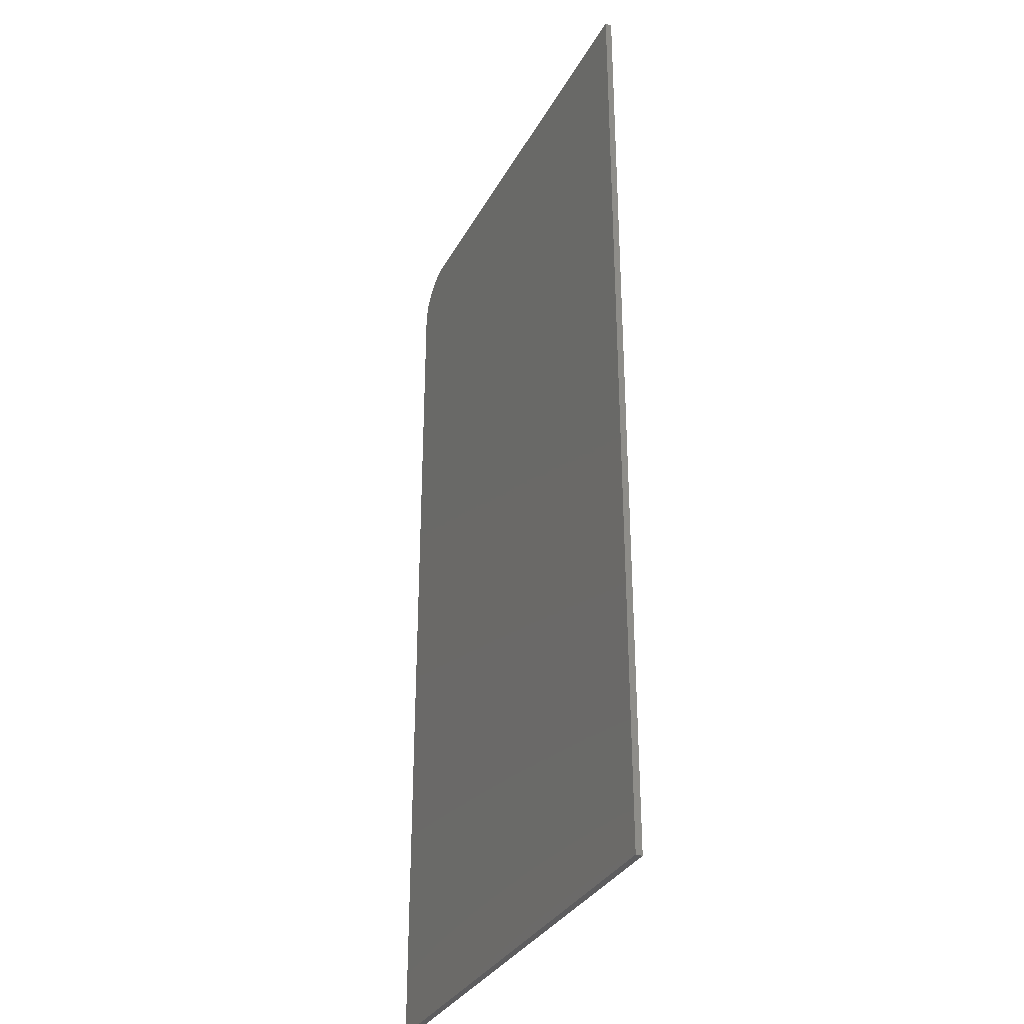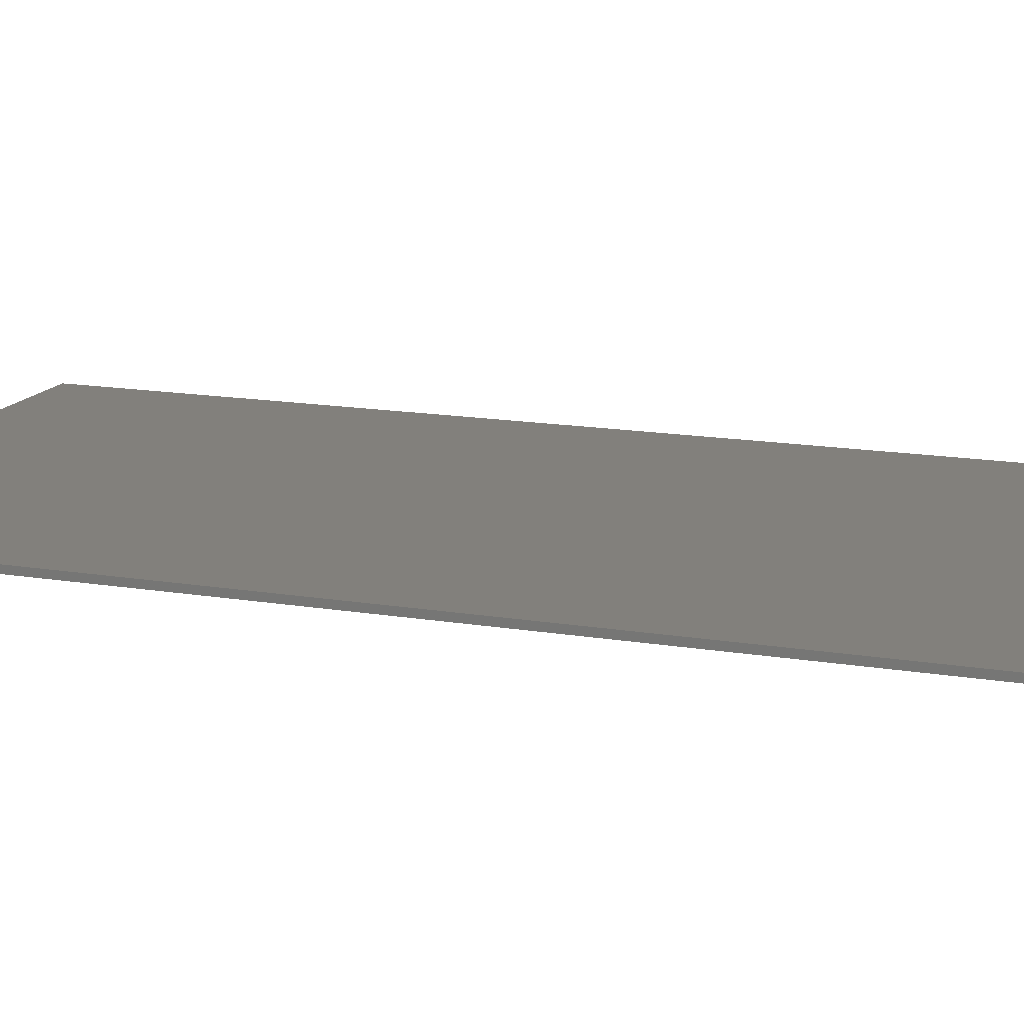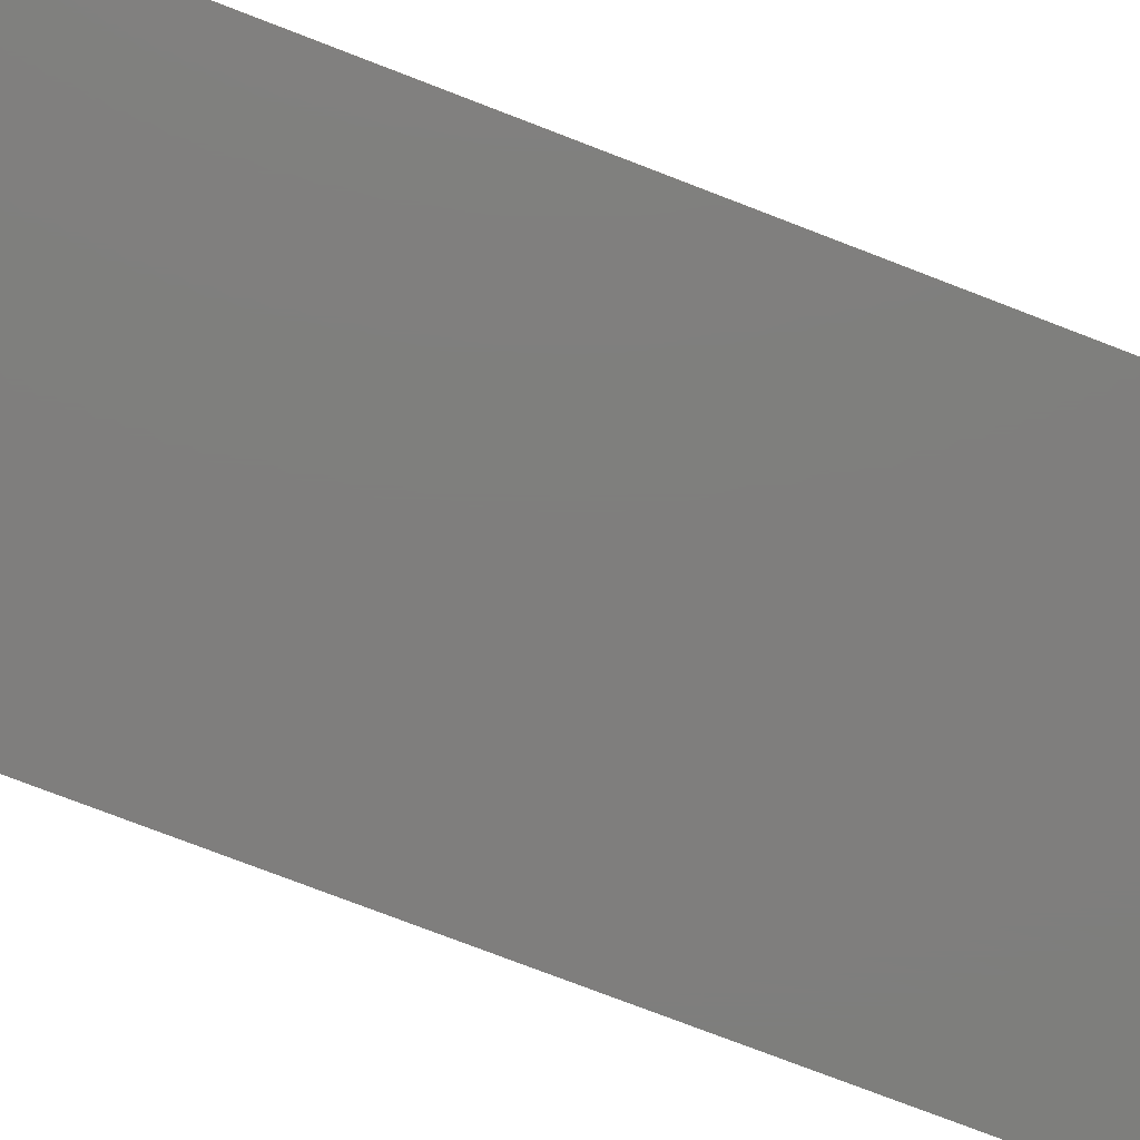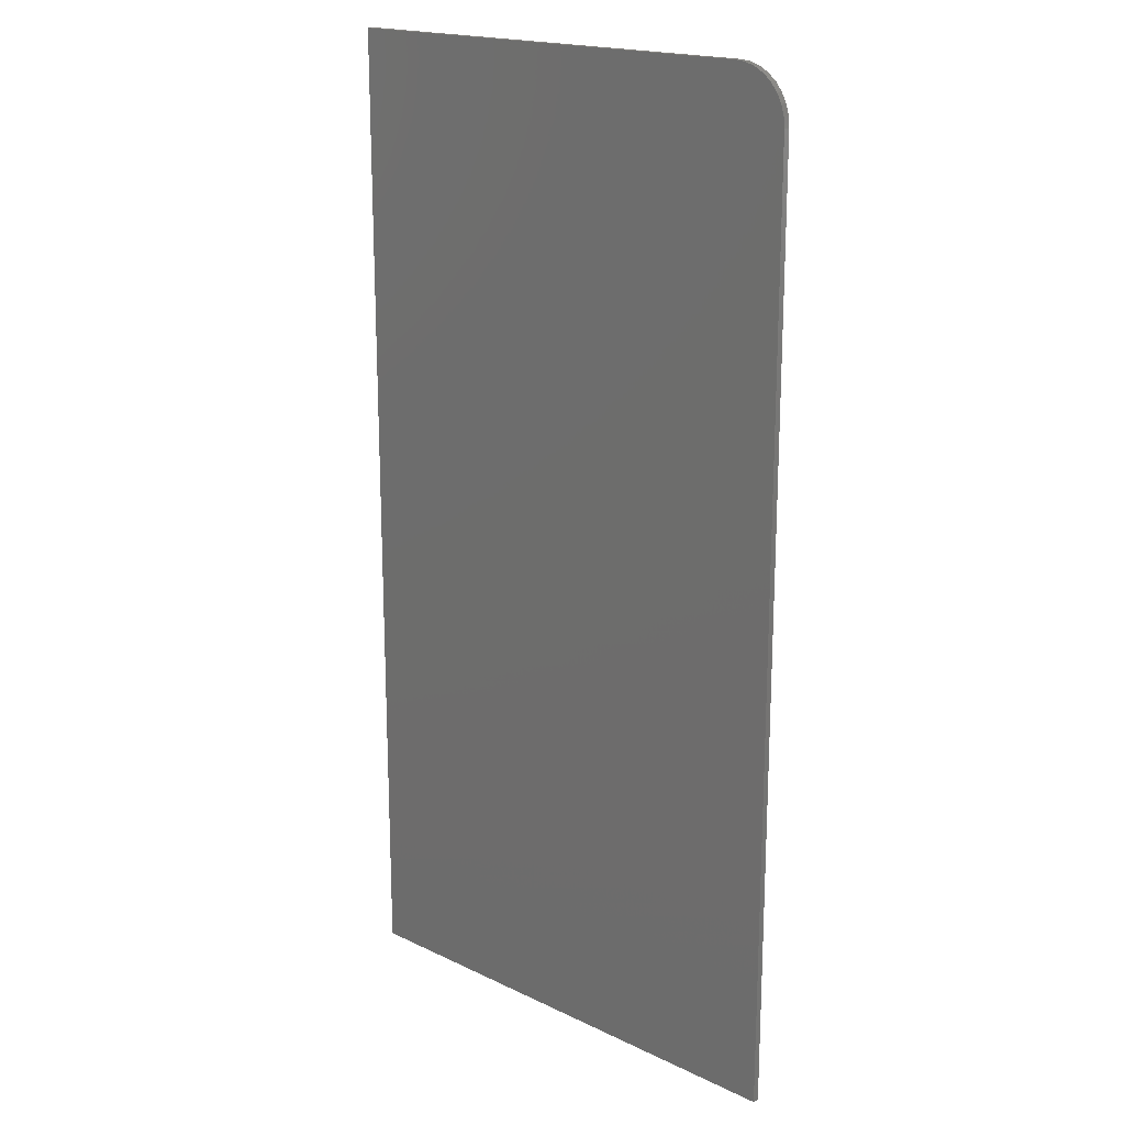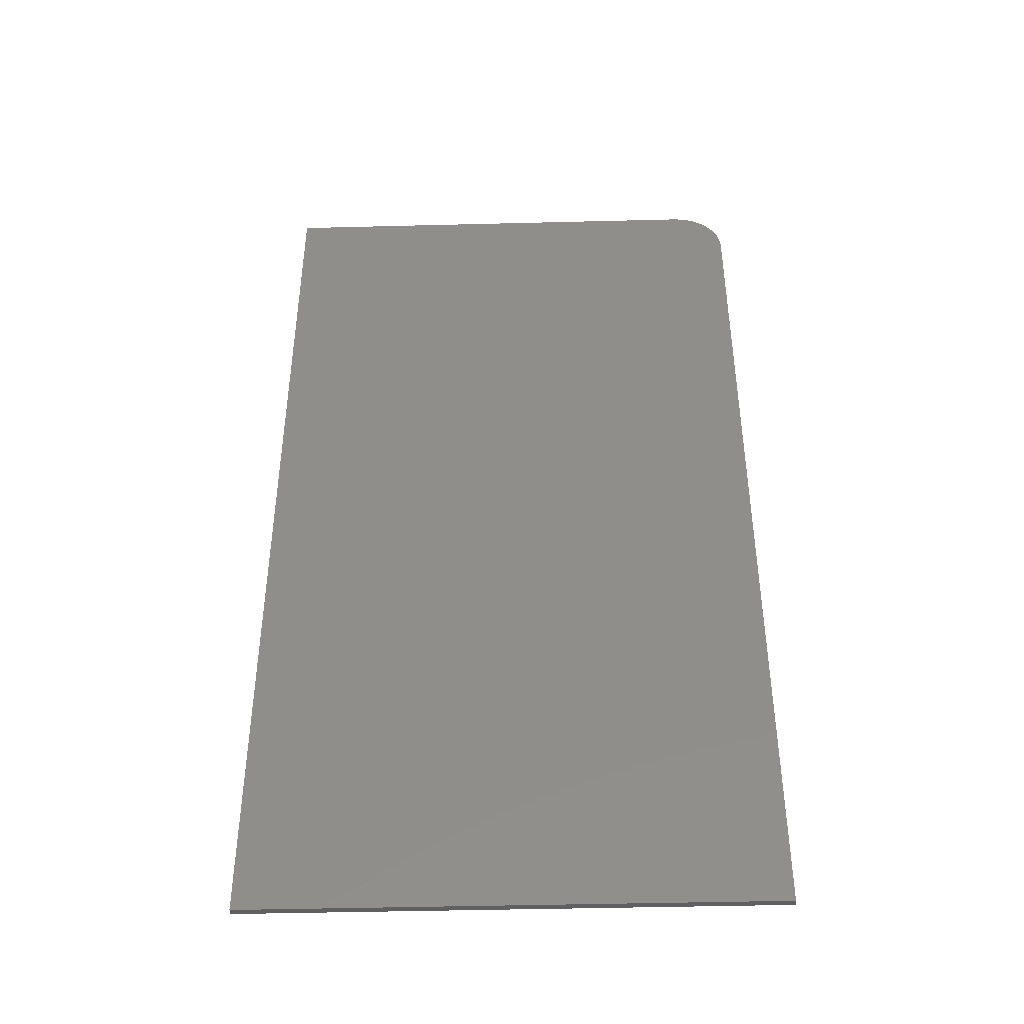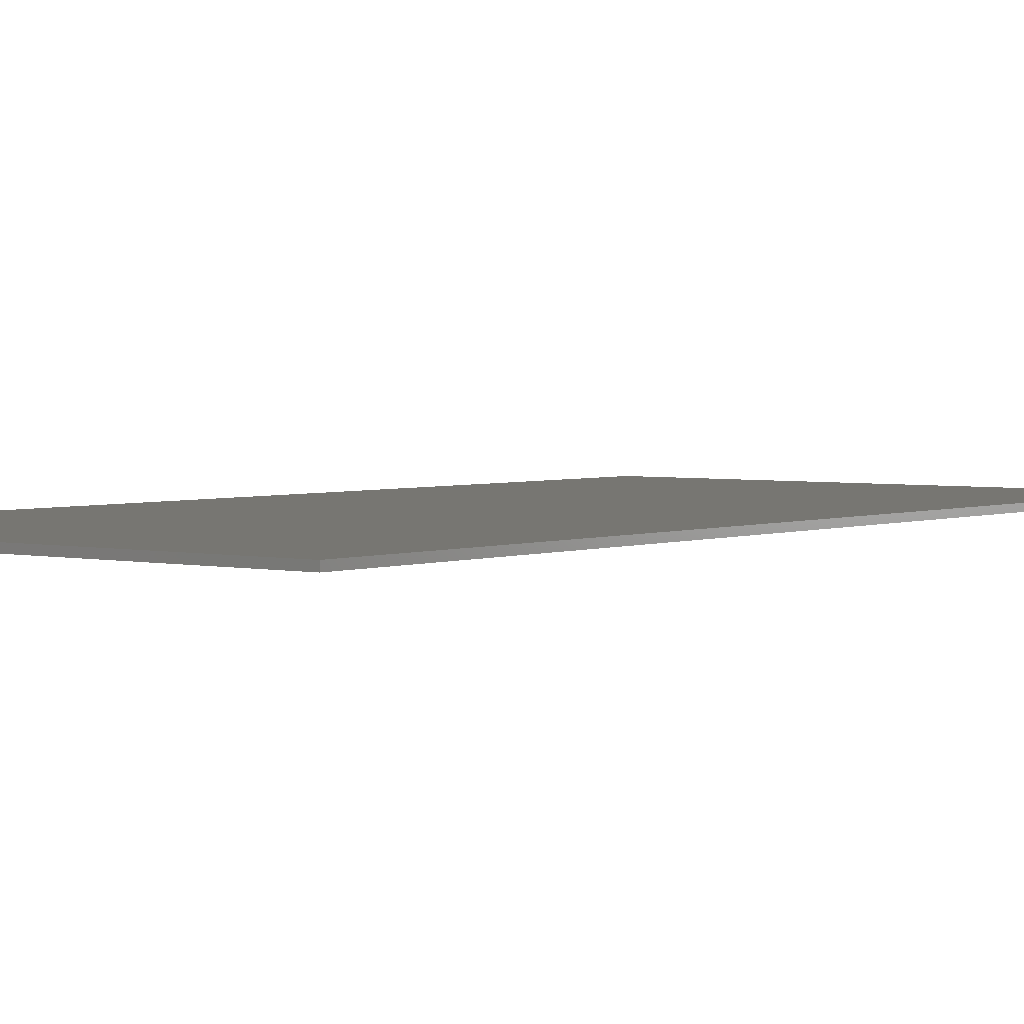
<metadata>
{"format":"stl","ext":"stl","renderer":"f3d","projection":"perspective","resolution":1024,"background":"white","views":[{"elev":-33.0,"azim":65.2,"up":"+Z"},{"elev":14.8,"azim":-69.9,"up":"+Y"},{"elev":-78.4,"azim":-110.9,"up":"+Y"},{"elev":18.5,"azim":-137.5,"up":"+Z"},{"elev":-43.9,"azim":-178.3,"up":"+Z"},{"elev":3.0,"azim":37.8,"up":"+Y"}]}
</metadata>
<code>
# stl→obj: 24 verts, 44 faces
v 0.4167 -0.007812 0.75
v -0.1172 -0.007812 0.75
v -0.1294 -0.007812 0.7488
v -0.1411 -0.007812 0.7452
v -0.1519 -0.007812 0.7395
v -0.1614 -0.007812 0.7317
v -0.1692 -0.007812 0.7222
v -0.1749 -0.007812 0.7114
v -0.1785 -0.007812 0.6997
v -0.1797 -0.007812 0.6875
v -0.1797 -0.007812 -0.4062
v 0.4167 -0.007812 -0.4062
v 0.4167 9.729e-17 0.75
v 0.4167 3.311e-17 -0.4062
v -0.1797 0 -0.4062
v -0.1797 6.072e-17 0.6875
v -0.1785 6.146e-17 0.6997
v -0.1749 6.231e-17 0.7114
v -0.1692 6.323e-17 0.7222
v -0.1614 6.418e-17 0.7317
v -0.1519 6.514e-17 0.7395
v -0.1411 6.606e-17 0.7452
v -0.1294 6.691e-17 0.7488
v -0.1172 6.765e-17 0.75
f 1 2 3
f 1 3 4
f 1 4 5
f 1 5 6
f 1 6 7
f 1 7 8
f 1 8 9
f 1 9 10
f 1 10 11
f 1 11 12
f 13 14 15
f 13 15 16
f 13 16 17
f 13 17 18
f 13 18 19
f 13 19 20
f 13 20 21
f 13 21 22
f 13 22 23
f 13 23 24
f 10 16 11
f 11 16 15
f 1 13 2
f 2 13 24
f 16 10 17
f 17 10 9
f 17 9 18
f 18 9 8
f 18 8 19
f 19 8 7
f 19 7 20
f 20 7 6
f 20 6 21
f 21 6 5
f 21 5 22
f 22 5 4
f 22 4 23
f 23 4 3
f 23 3 24
f 24 3 2
f 12 14 1
f 1 14 13
f 11 15 12
f 12 15 14

</code>
